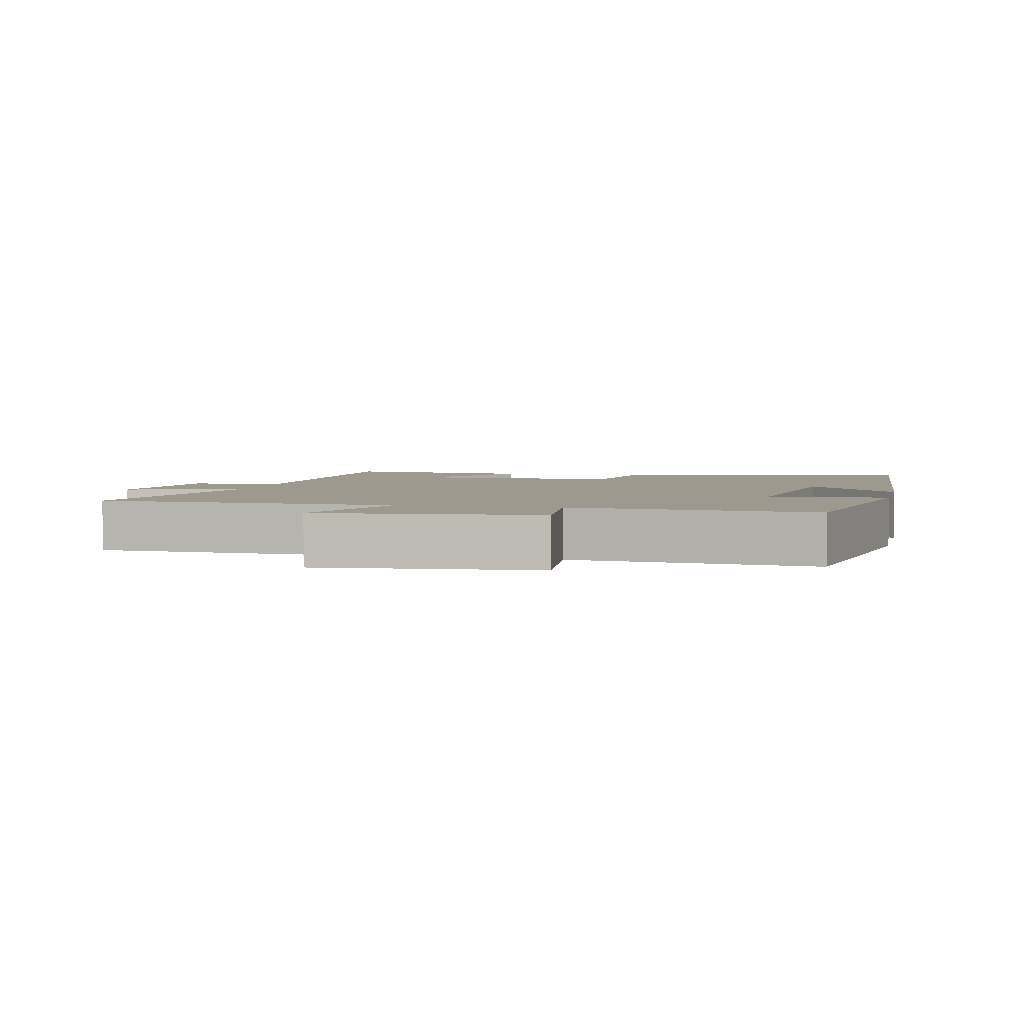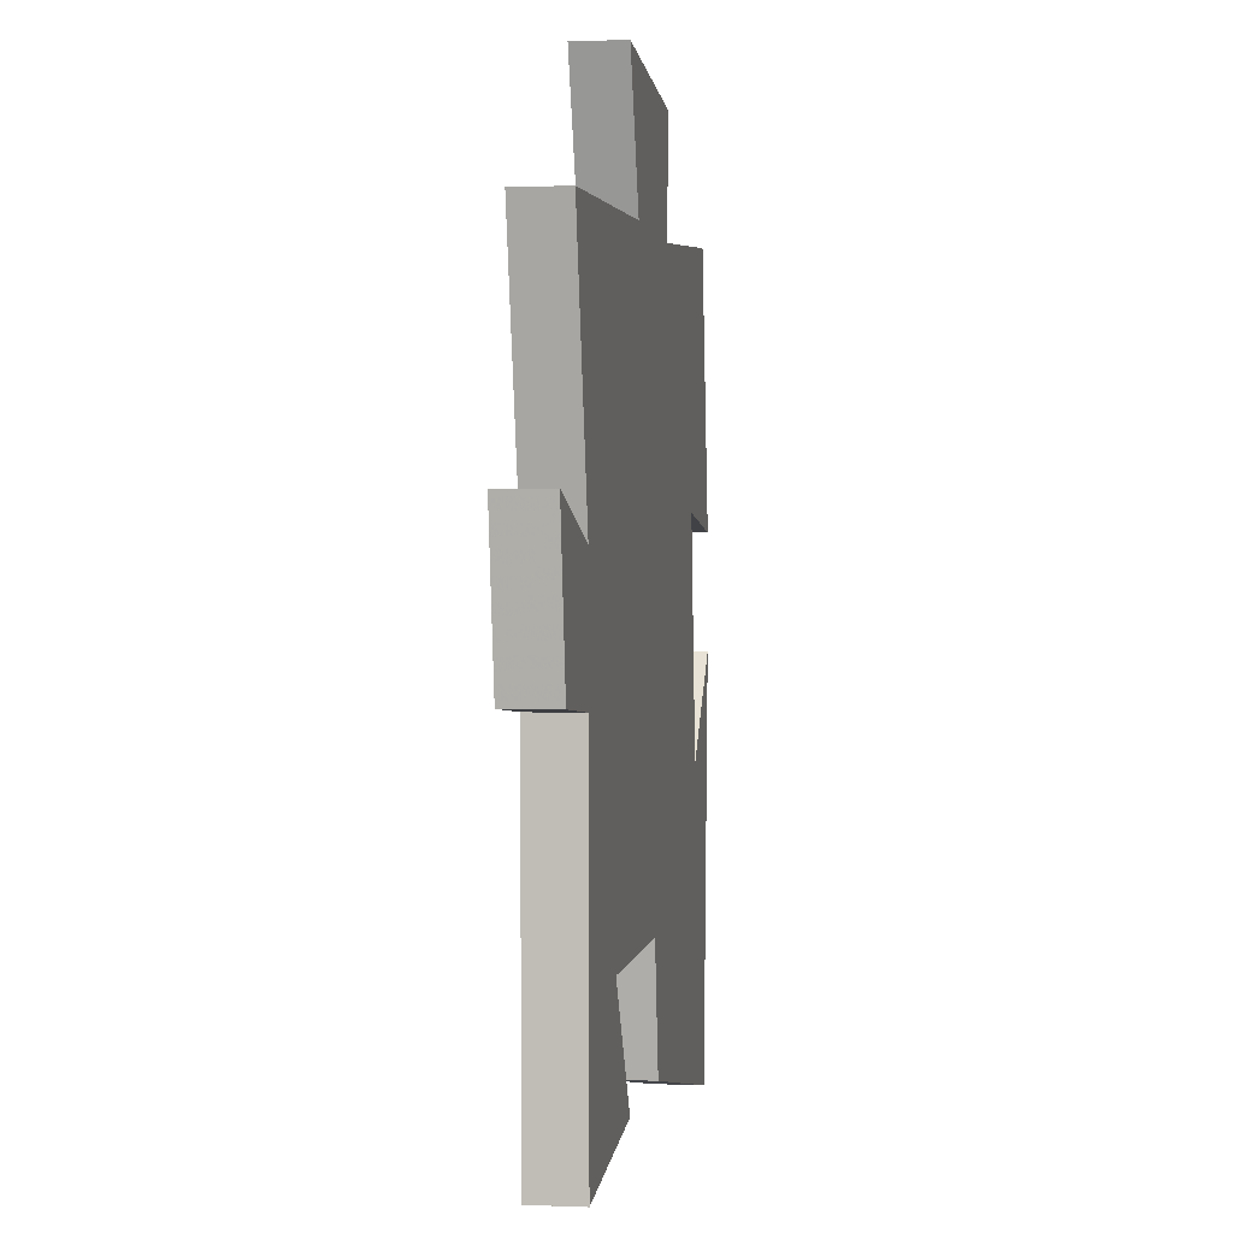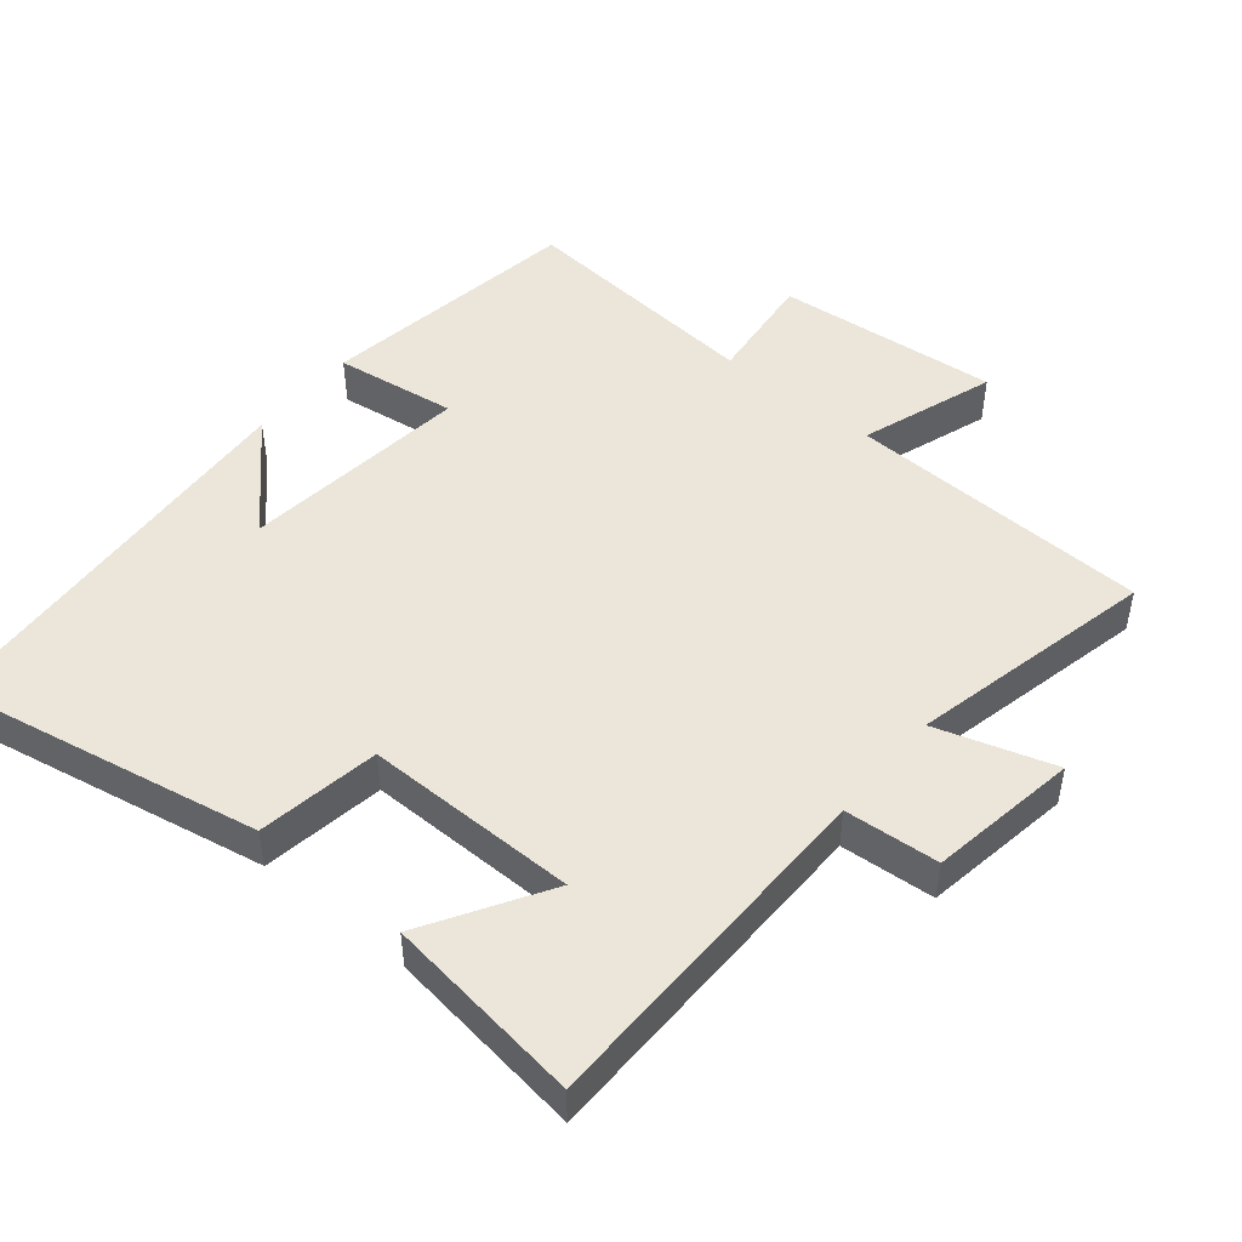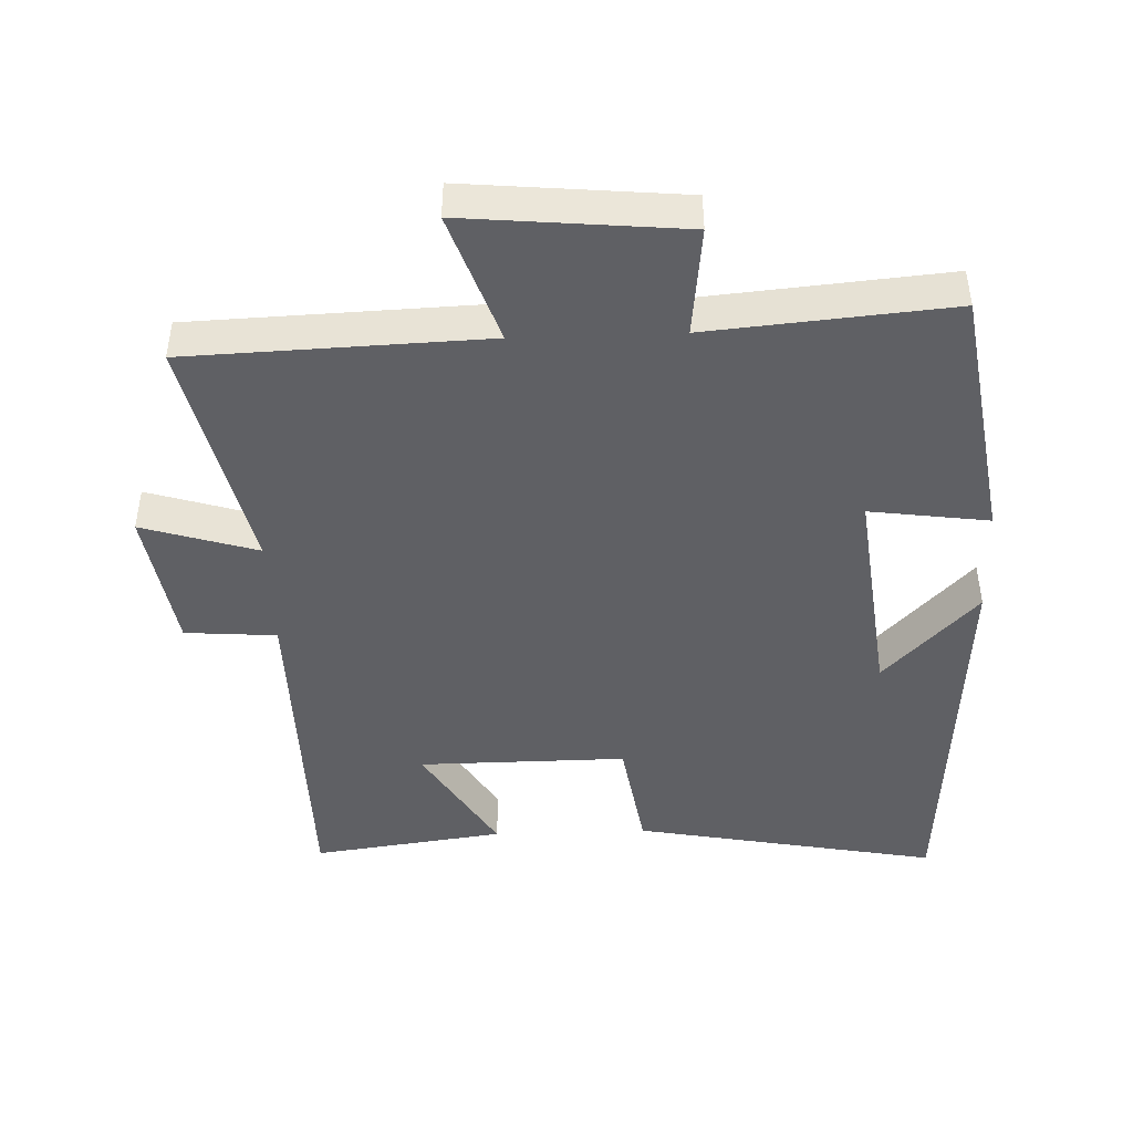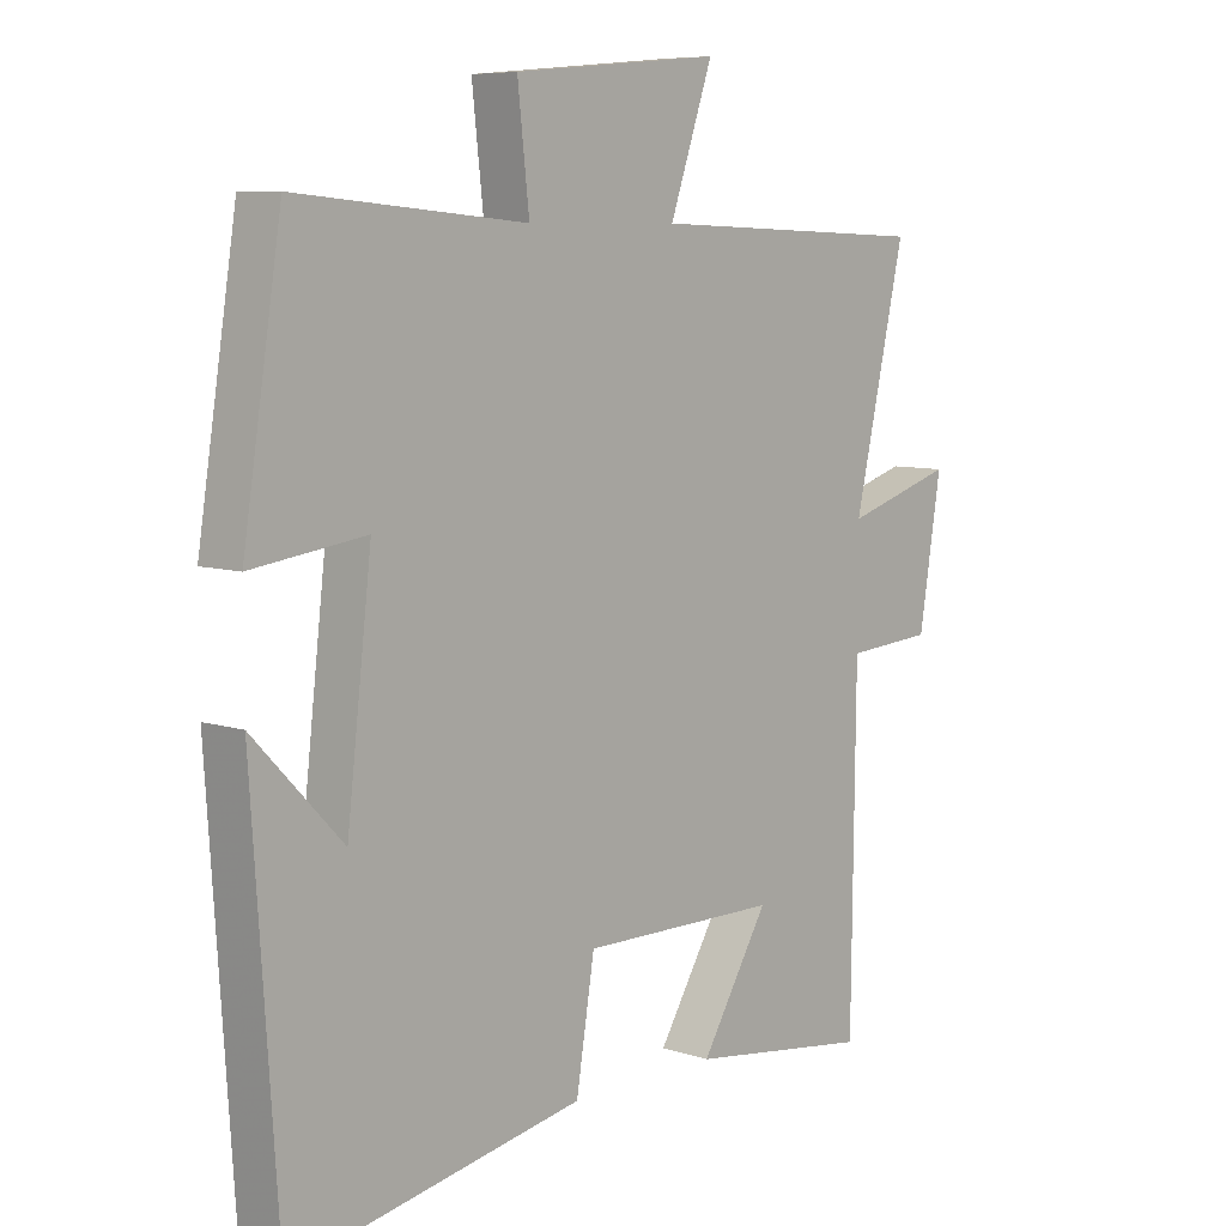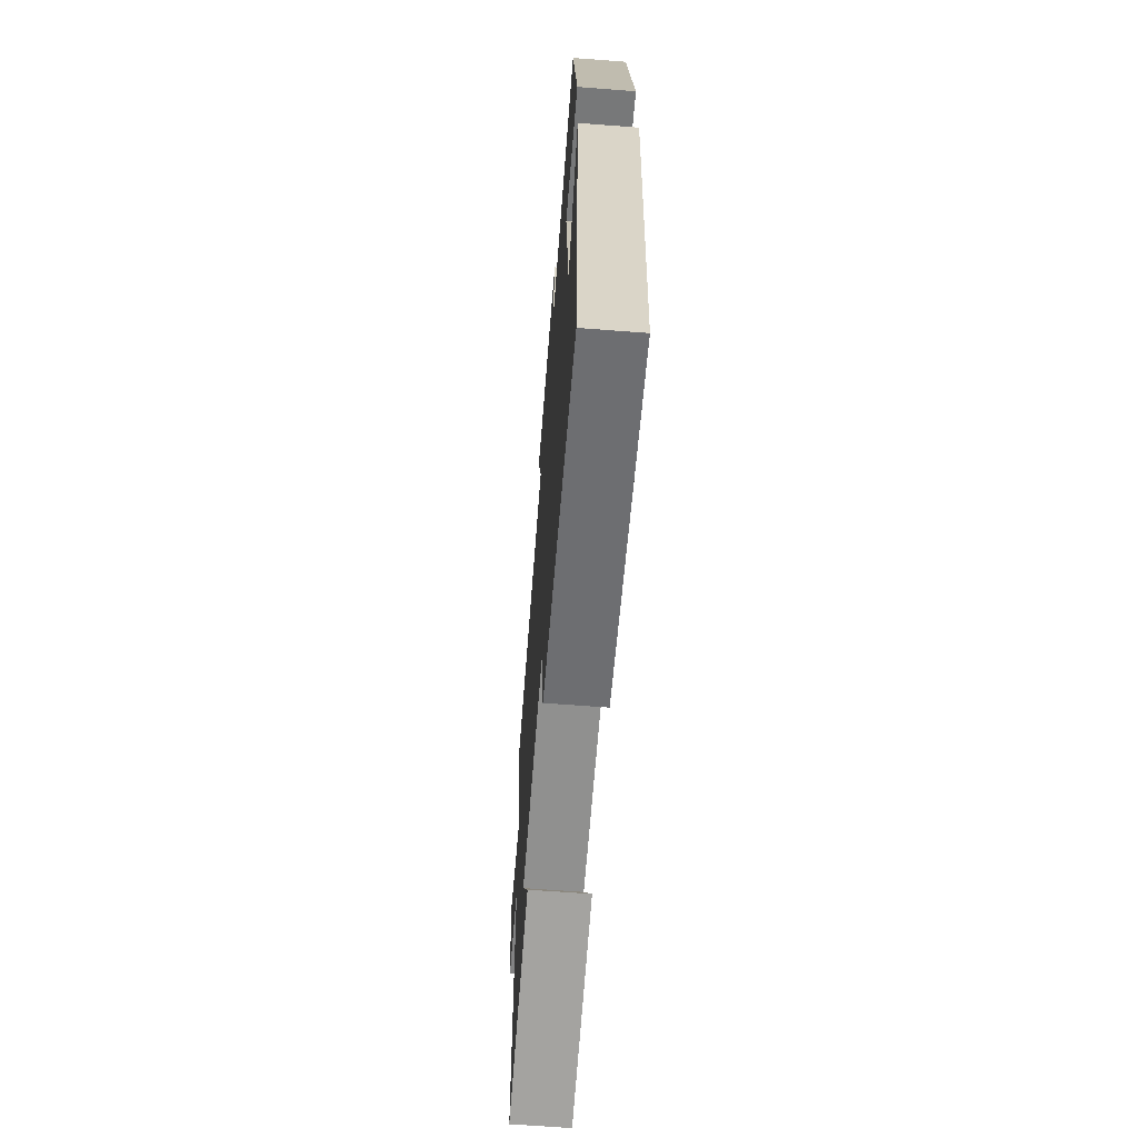
<metadata>
{"format":"obj","ext":"obj","renderer":"f3d","projection":"perspective","resolution":1024,"background":"white","views":[{"elev":3.5,"azim":12.9,"up":"+Y"},{"elev":1.1,"azim":-81.3,"up":"+Z"},{"elev":48.2,"azim":-140.5,"up":"+Y"},{"elev":-44.9,"azim":2.1,"up":"+Y"},{"elev":7.6,"azim":132.6,"up":"+Z"},{"elev":-65.2,"azim":85.6,"up":"+Z"}]}
</metadata>
<code>
v -0.494 0.07 -0.538
v -0.5 0.07 -0.036
v -0.634 0.07 -0.026
v -0.668 0.07 0.186
v -0.5 0.07 0.134
v -0.579 0.07 0.484
v -0.146 0.07 0.5
v -0.212 0.07 0.691
v 0.106 0.07 0.661
v 0.088 0.07 0.5
v 0.441 0.07 0.531
v 0.5 0.07 0.155
v 0.326 0.07 0.179
v 0.364 0.07 -0.147
v 0.5 0.07 -0.005
v 0.461 0.07 -0.585
v 0.015 0.07 -0.5
v -0.013 0.07 -0.326
v -0.317 0.07 -0.328
v -0.213 0.07 -0.5
v -0.494 0 -0.538
v -0.5 0 -0.036
v -0.634 0 -0.026
v -0.668 0 0.186
v -0.5 0 0.134
v -0.579 0 0.484
v -0.146 0 0.5
v -0.212 0 0.691
v 0.106 0 0.661
v 0.088 0 0.5
v 0.441 0 0.531
v 0.5 0 0.155
v 0.326 0 0.179
v 0.364 0 -0.147
v 0.5 0 -0.005
v 0.461 0 -0.585
v 0.015 0 -0.5
v -0.013 0 -0.326
v -0.317 0 -0.328
v -0.213 0 -0.5
f 19 20 1 2
f 18 19 2
f 16 17 18
f 16 18 2
f 14 15 16
f 14 16 2
f 13 14 2
f 10 11 12 13
f 10 13 2 3
f 7 8 9 10
f 5 6 7 10
f 5 10 3
f 3 4 5
f 22 21 40 39
f 22 39 38
f 38 37 36
f 22 38 36
f 36 35 34
f 22 36 34
f 22 34 33
f 33 32 31 30
f 23 22 33 30
f 30 29 28 27
f 30 27 26 25
f 23 30 25
f 25 24 23
f 1 21 22 2
f 2 22 23 3
f 3 23 24 4
f 4 24 25 5
f 5 25 26 6
f 6 26 27 7
f 7 27 28 8
f 8 28 29 9
f 9 29 30 10
f 10 30 31 11
f 11 31 32 12
f 12 32 33 13
f 13 33 34 14
f 14 34 35 15
f 15 35 36 16
f 16 36 37 17
f 17 37 38 18
f 18 38 39 19
f 19 39 40 20
f 20 40 21 1

</code>
